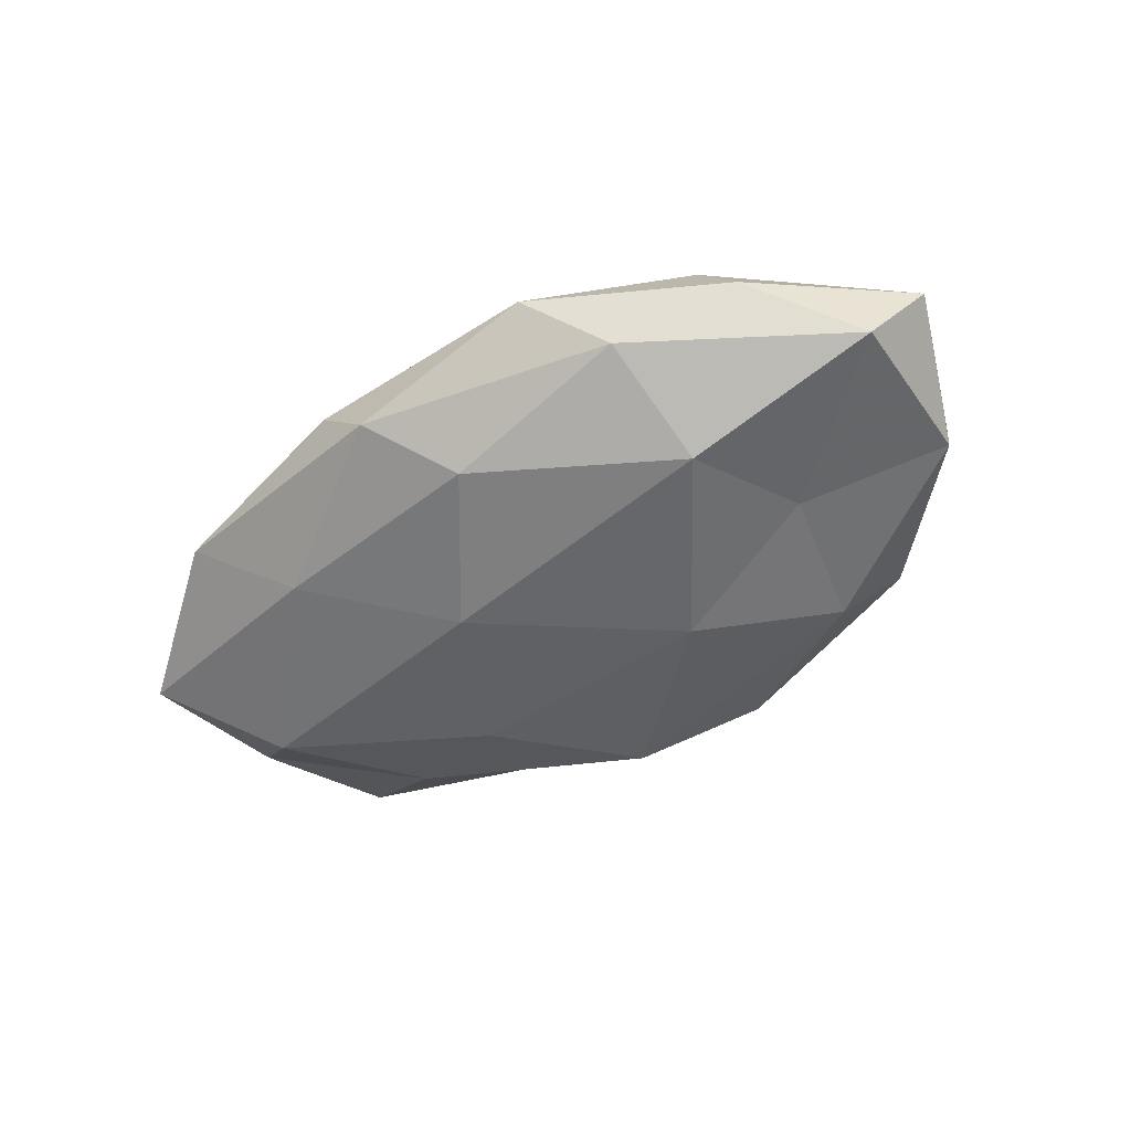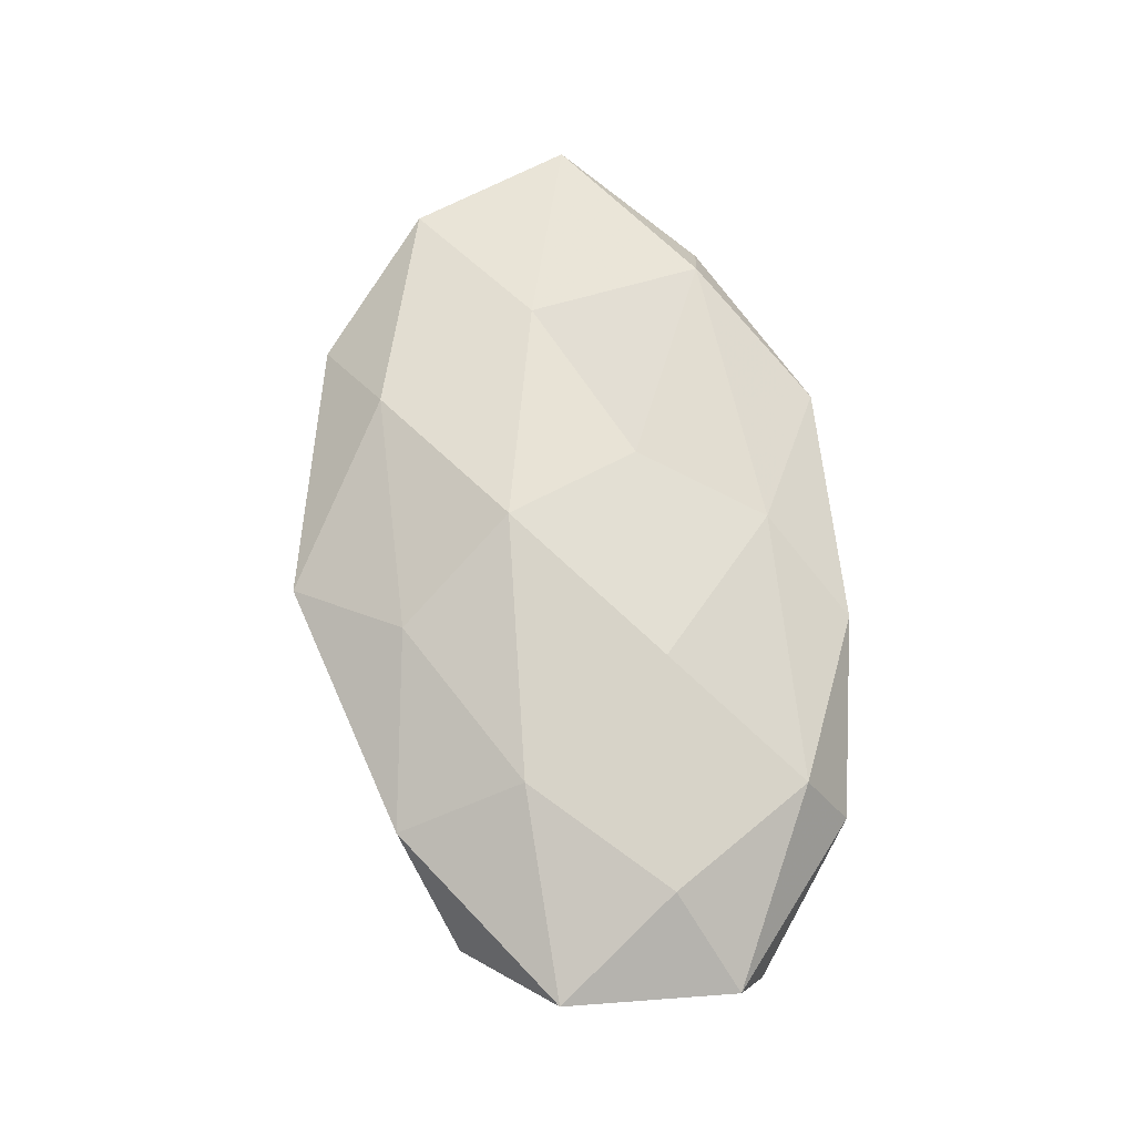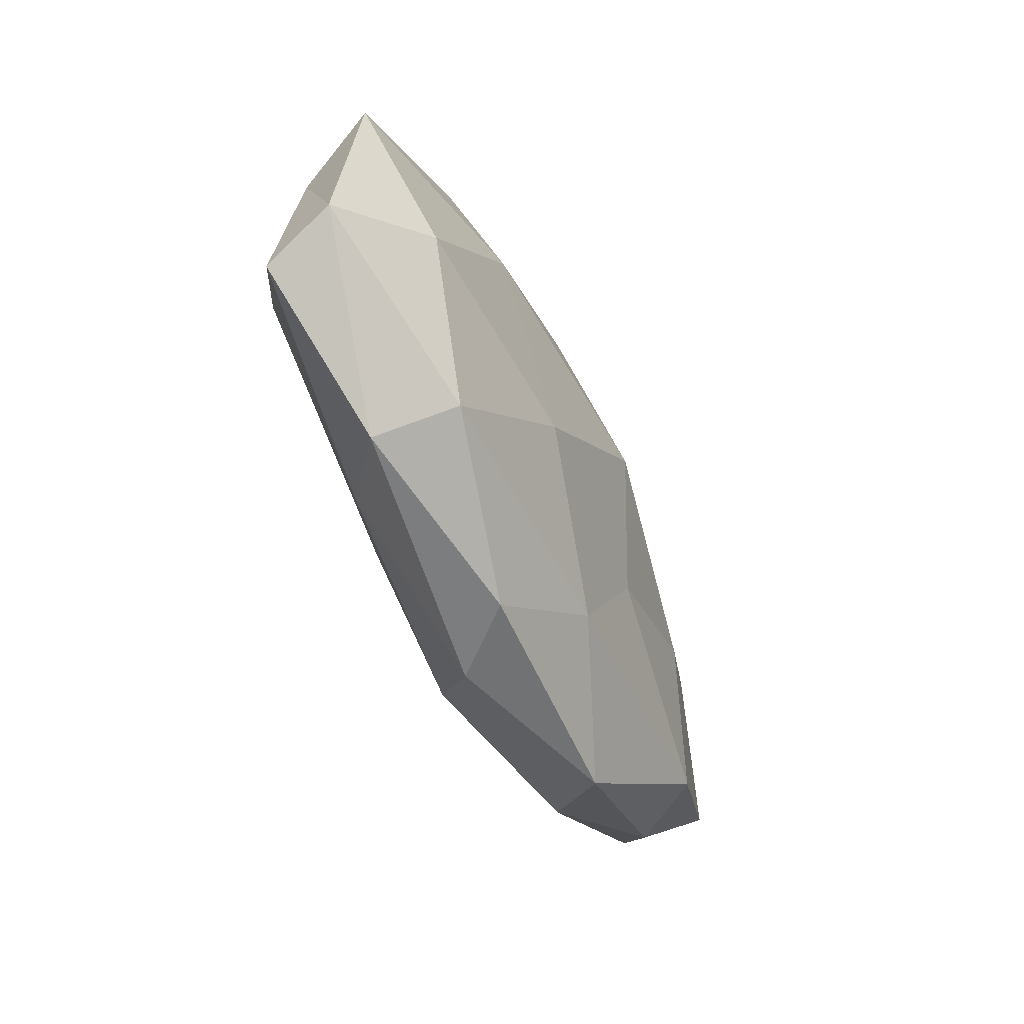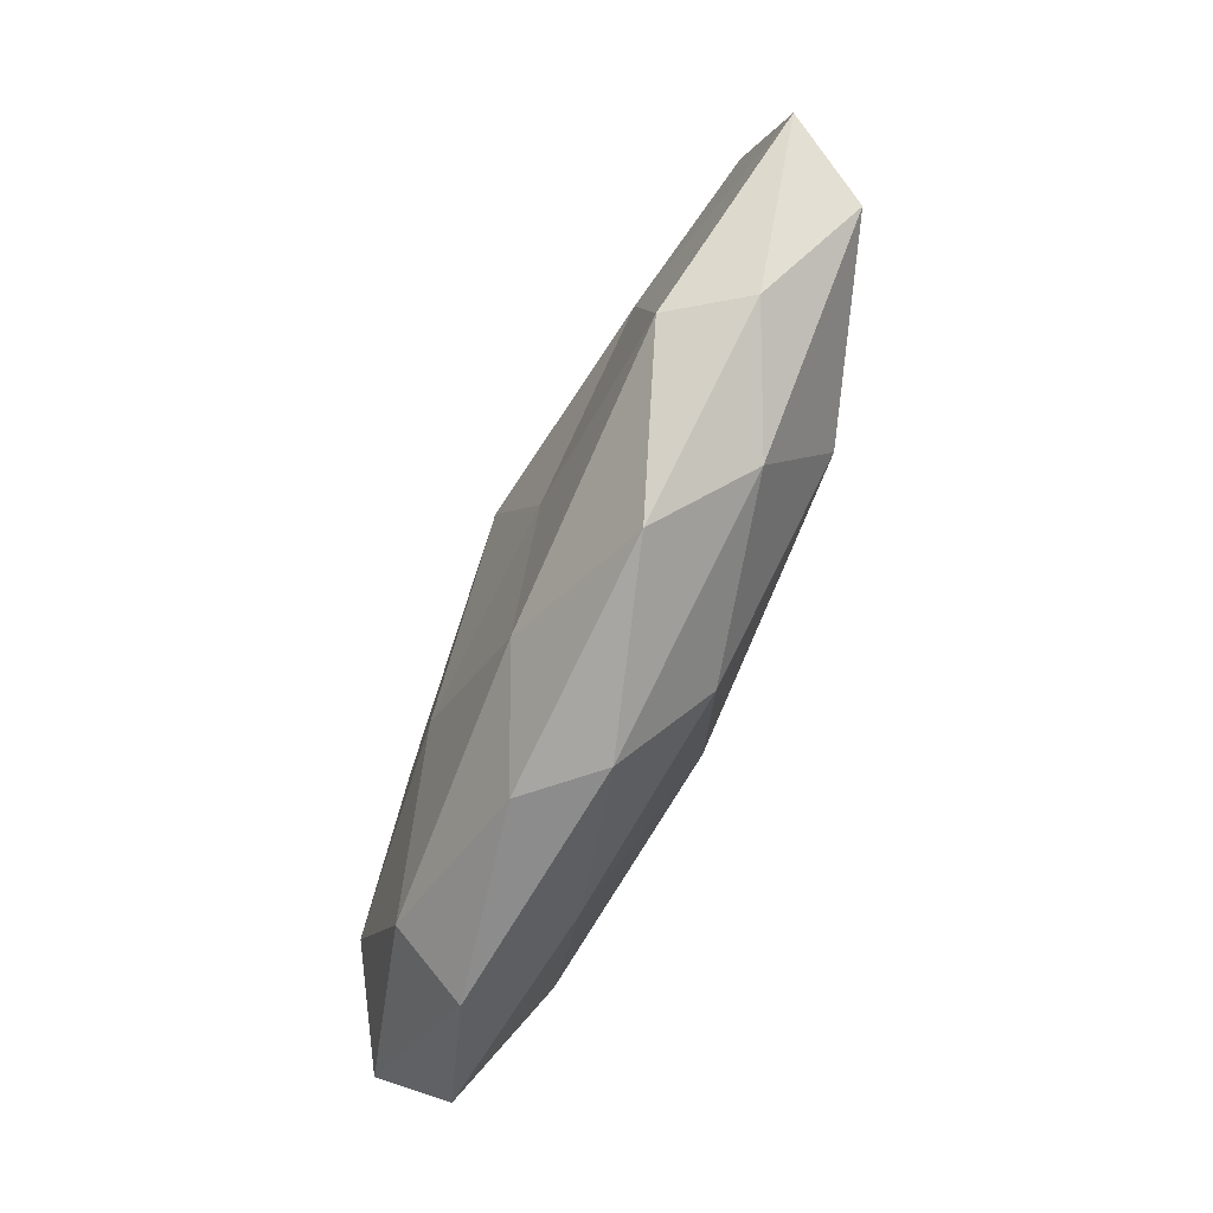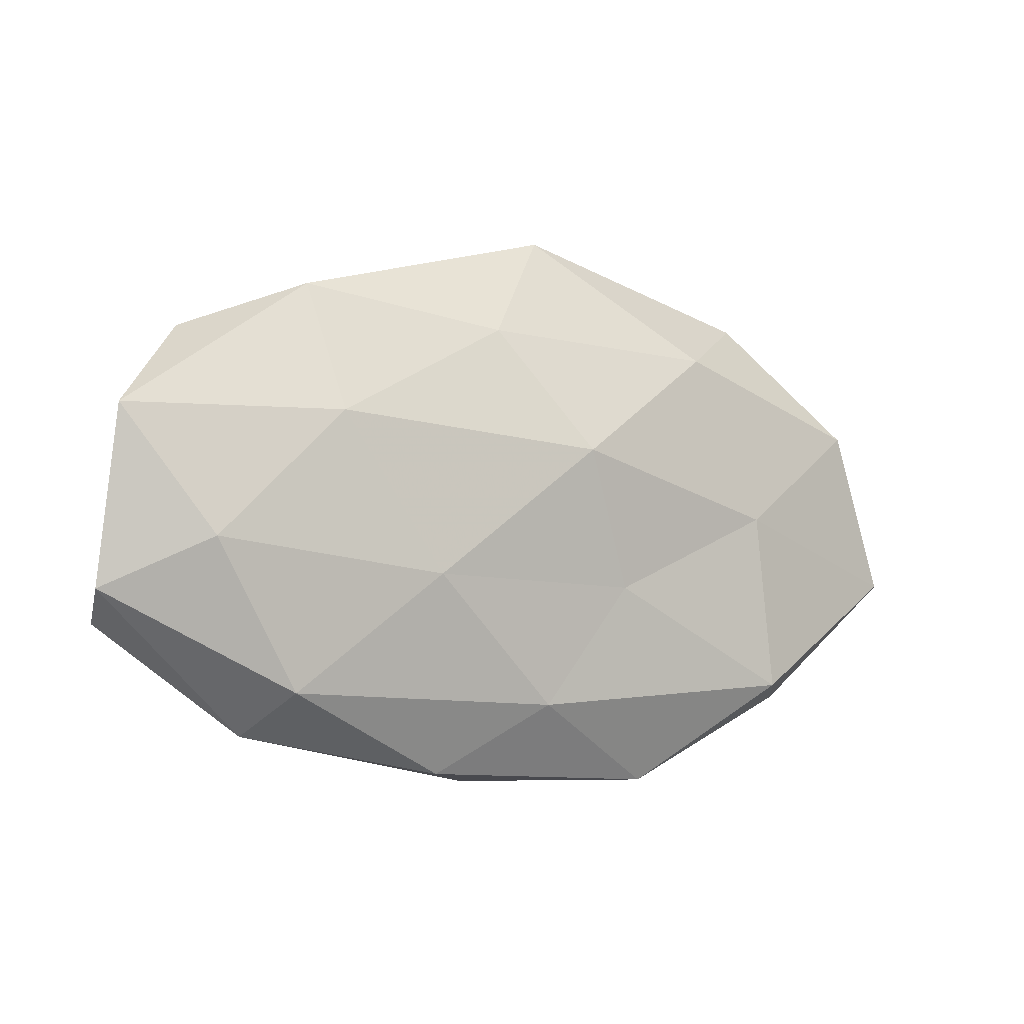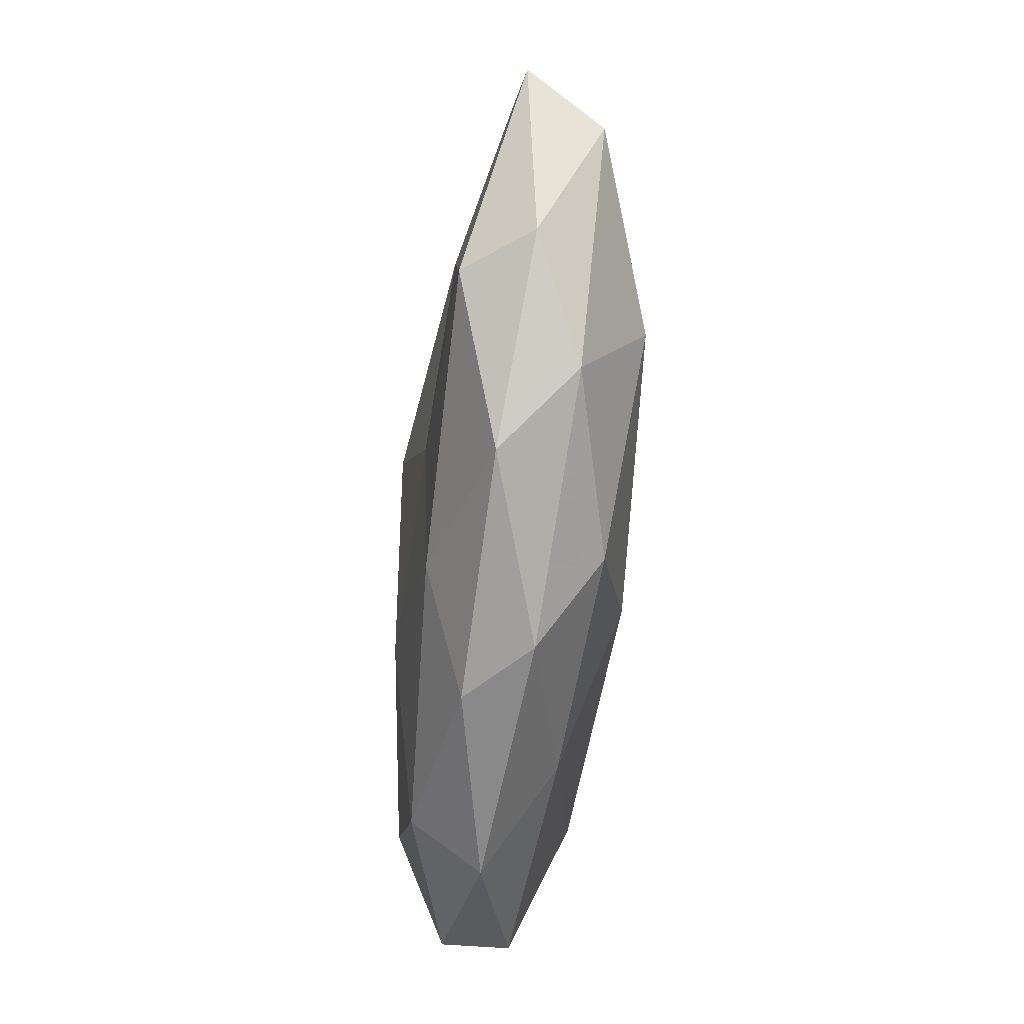
<metadata>
{"format":"obj","ext":"obj","renderer":"f3d","projection":"perspective","resolution":1024,"background":"white","views":[{"elev":-48.4,"azim":34.3,"up":"+Z"},{"elev":71.4,"azim":-99.1,"up":"+Z"},{"elev":-50.4,"azim":-66.4,"up":"+Y"},{"elev":-75.0,"azim":66.2,"up":"+Y"},{"elev":-5.5,"azim":-30.0,"up":"+Y"},{"elev":-74.0,"azim":83.7,"up":"+Y"}]}
</metadata>
<code>
v -0.02772 0.01123 0.01181
v -0.01544 -0.00775 0.01318
v -0.0316 0.01678 -0.007826
v -0.04396 0.02185 -0.001185
v 0.03276 0.001091 0.01072
v 0.004603 0.008178 0.01496
v 0.04146 -0.02211 0.001744
v -0.05237 -0.01385 -0.005291
v 0.002637 0.03592 0.004041
v -0.05472 -0.01016 0.003177
v 0.05161 0.009456 -0.002544
v -0.003279 0.02662 -0.01134
v -0.04292 -0.004155 0.01029
v 0.02727 -0.02704 -0.004796
v -0.01581 0.009842 -0.01379
v -0.04998 0.005128 -0.003282
v 0.03003 0.02127 -0.008183
v 0.05245 -0.01194 -0.004988
v -0.01811 0.02867 -0.002834
v -0.00623 0.02291 0.01024
v -0.03569 -0.02706 -0.0001173
v 0.01055 0.03365 -0.004338
v 0.02411 0.02168 0.00957
v -0.02402 -0.02034 -0.008215
v 0.02913 -0.01321 -0.01272
v 0.01829 -0.0329 0.003811
v 0.05779 -0.006713 0.004574
v 0.0154 0.008277 -0.01438
v -0.05315 0.01115 0.005432
v -0.02999 0.02719 0.005494
v 0.0009308 -0.02328 0.01025
v -0.03233 -0.02197 0.008832
v 0.05055 0.0134 0.005887
v -0.004307 -0.03291 -0.003102
v 0.01121 -0.008587 0.01191
v -0.04058 -0.001826 -0.01193
v 0.03417 0.003025 -0.008111
v 0.03561 -0.02064 0.01
v 0.03551 0.02798 0.0007139
v 0.004541 -0.02489 -0.01031
v -0.00671 -0.008807 -0.0146
v -0.01174 -0.03169 0.004576
f 2 6 1
f 13 2 1
f 12 15 3
f 4 3 16
f 8 10 16
f 7 14 18
f 19 3 4
f 12 3 19
f 1 6 20
f 21 10 8
f 22 17 12
f 22 19 9
f 22 12 19
f 23 6 5
f 23 20 6
f 9 20 23
f 21 8 24
f 14 25 18
f 26 14 7
f 18 27 7
f 11 27 18
f 12 28 15
f 17 28 12
f 1 29 13
f 10 13 29
f 16 29 4
f 10 29 16
f 19 4 30
f 19 30 9
f 20 30 1
f 9 30 20
f 30 29 1
f 30 4 29
f 32 2 13
f 32 13 10
f 32 10 21
f 31 2 32
f 33 23 5
f 5 27 33
f 11 33 27
f 21 24 34
f 34 14 26
f 2 35 6
f 5 6 35
f 31 35 2
f 3 15 36
f 3 36 16
f 16 36 8
f 24 8 36
f 17 11 37
f 37 11 18
f 18 25 37
f 17 37 28
f 28 37 25
f 26 7 38
f 38 27 5
f 38 7 27
f 26 38 31
f 35 38 5
f 31 38 35
f 39 11 17
f 22 9 39
f 22 39 17
f 9 23 39
f 39 33 11
f 39 23 33
f 14 40 25
f 34 40 14
f 34 24 40
f 15 28 41
f 28 25 41
f 41 36 15
f 24 36 41
f 40 24 41
f 41 25 40
f 42 26 31
f 42 32 21
f 42 31 32
f 42 21 34
f 42 34 26

</code>
